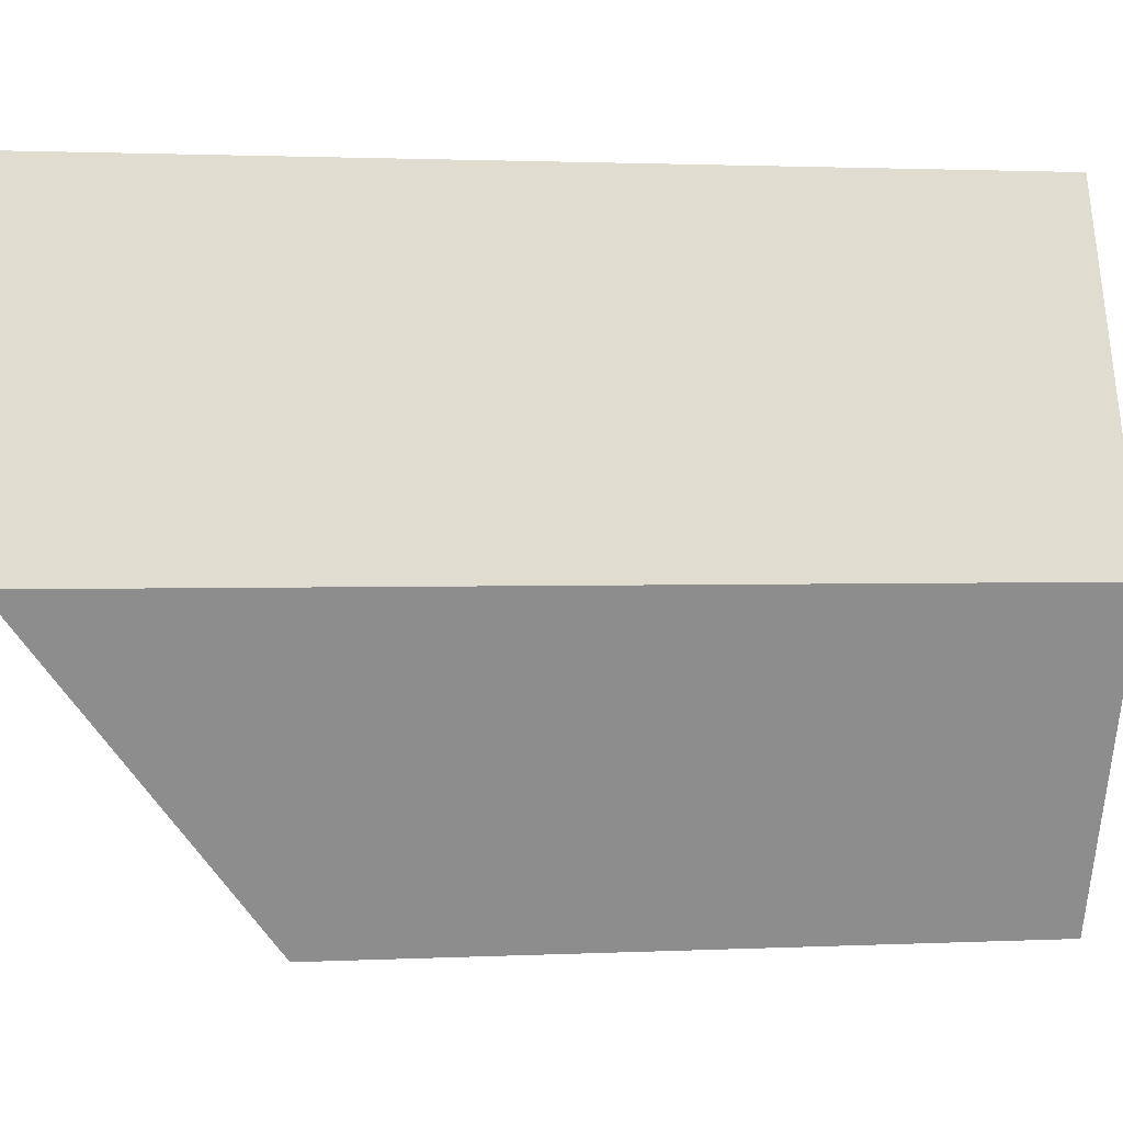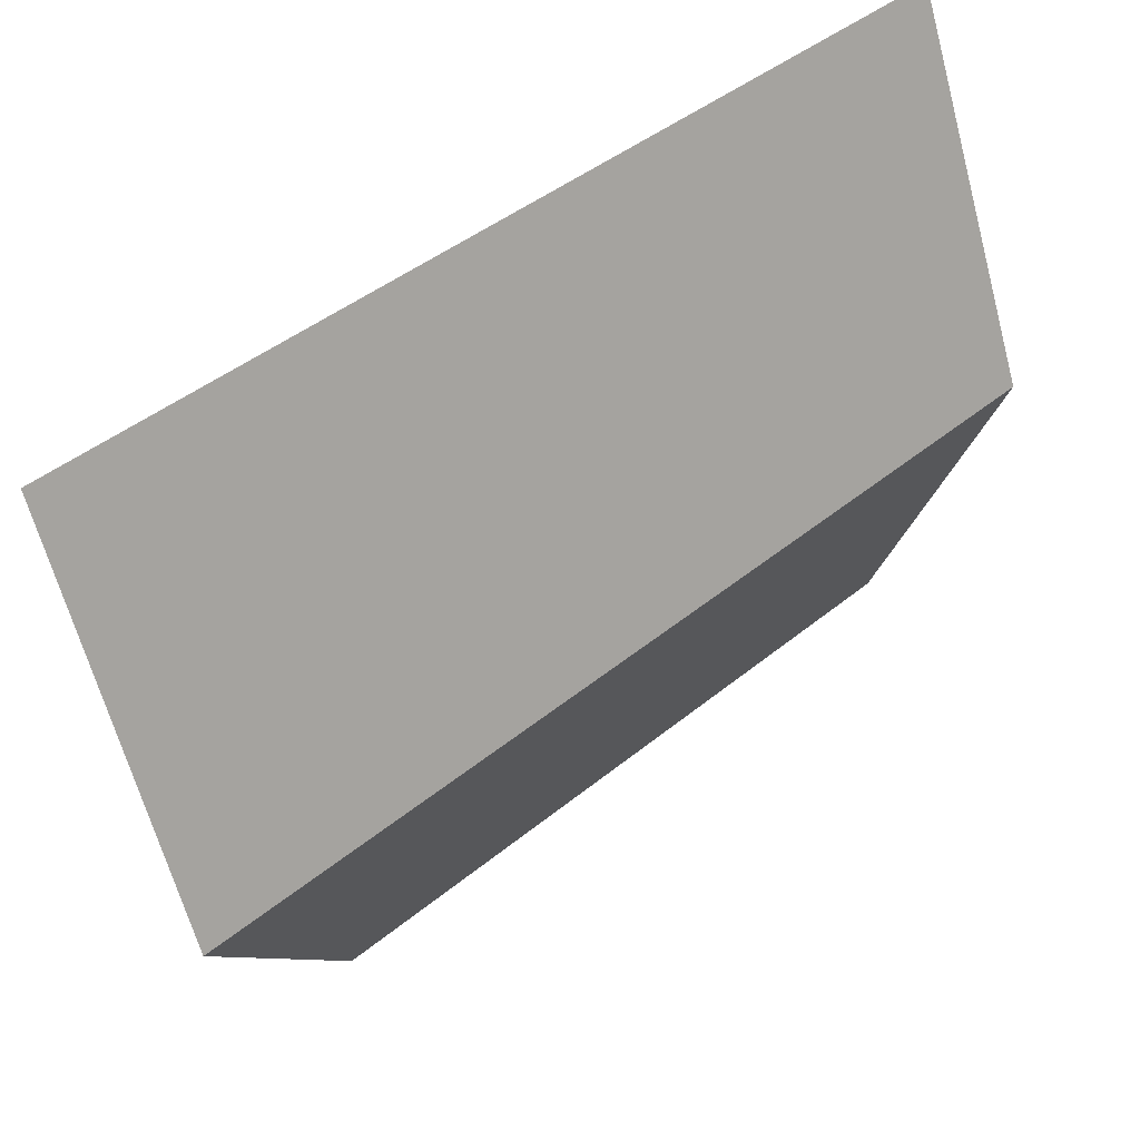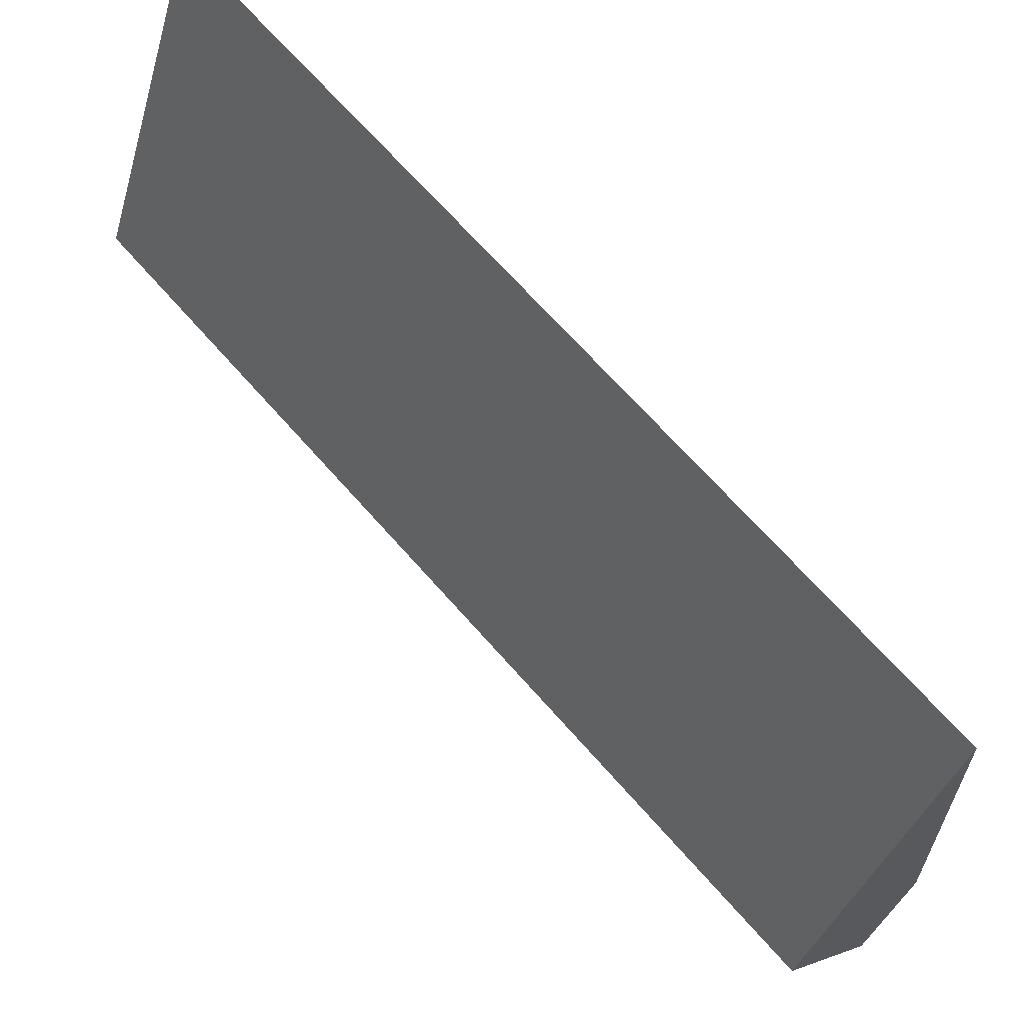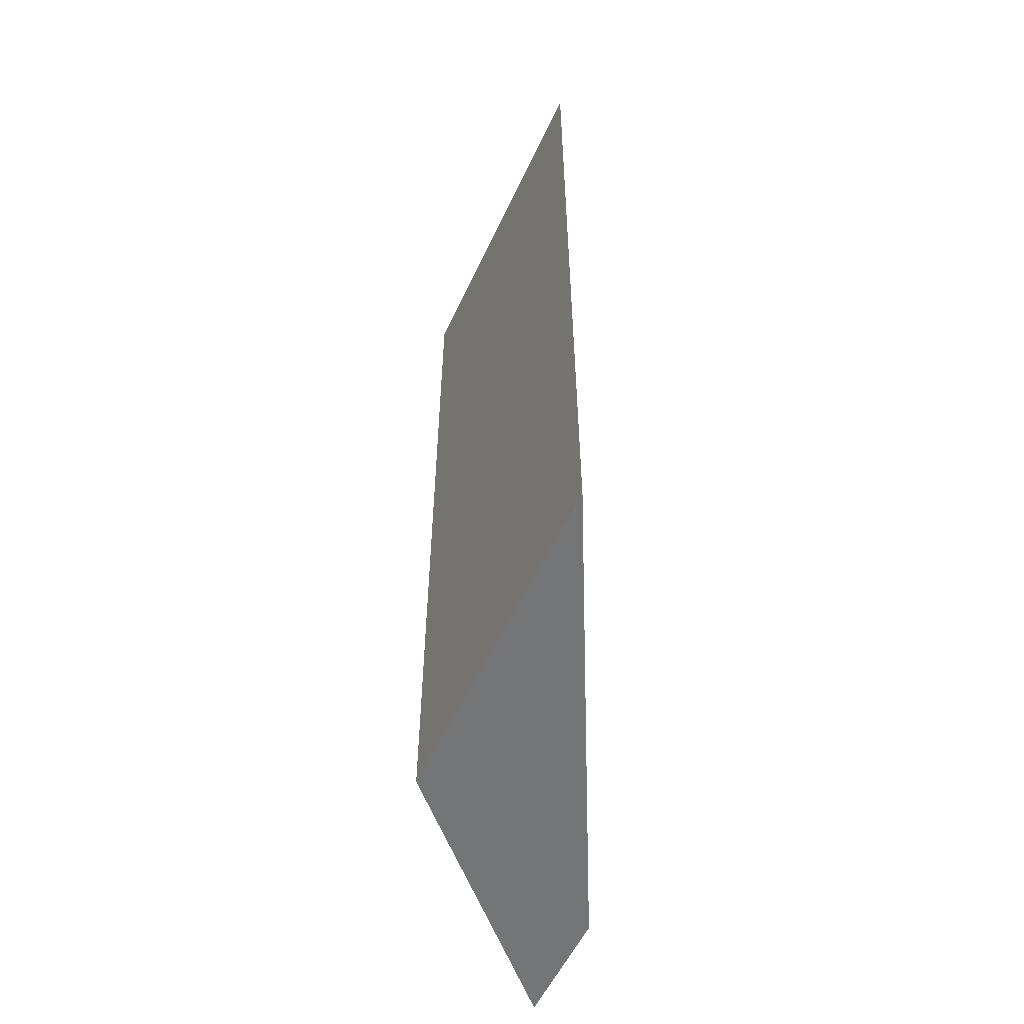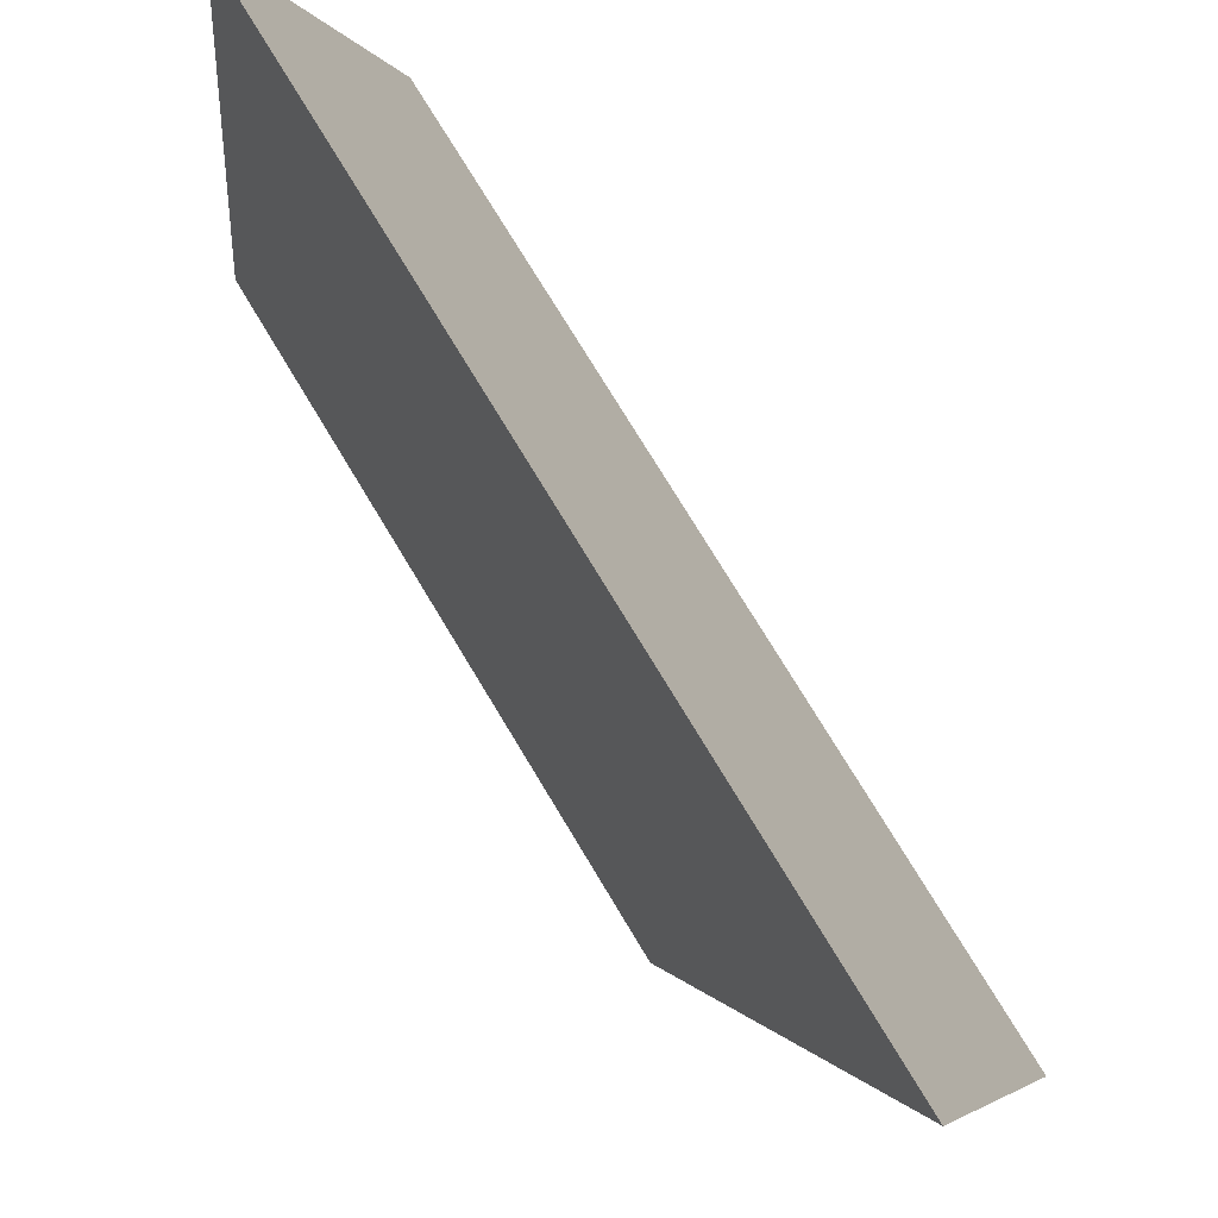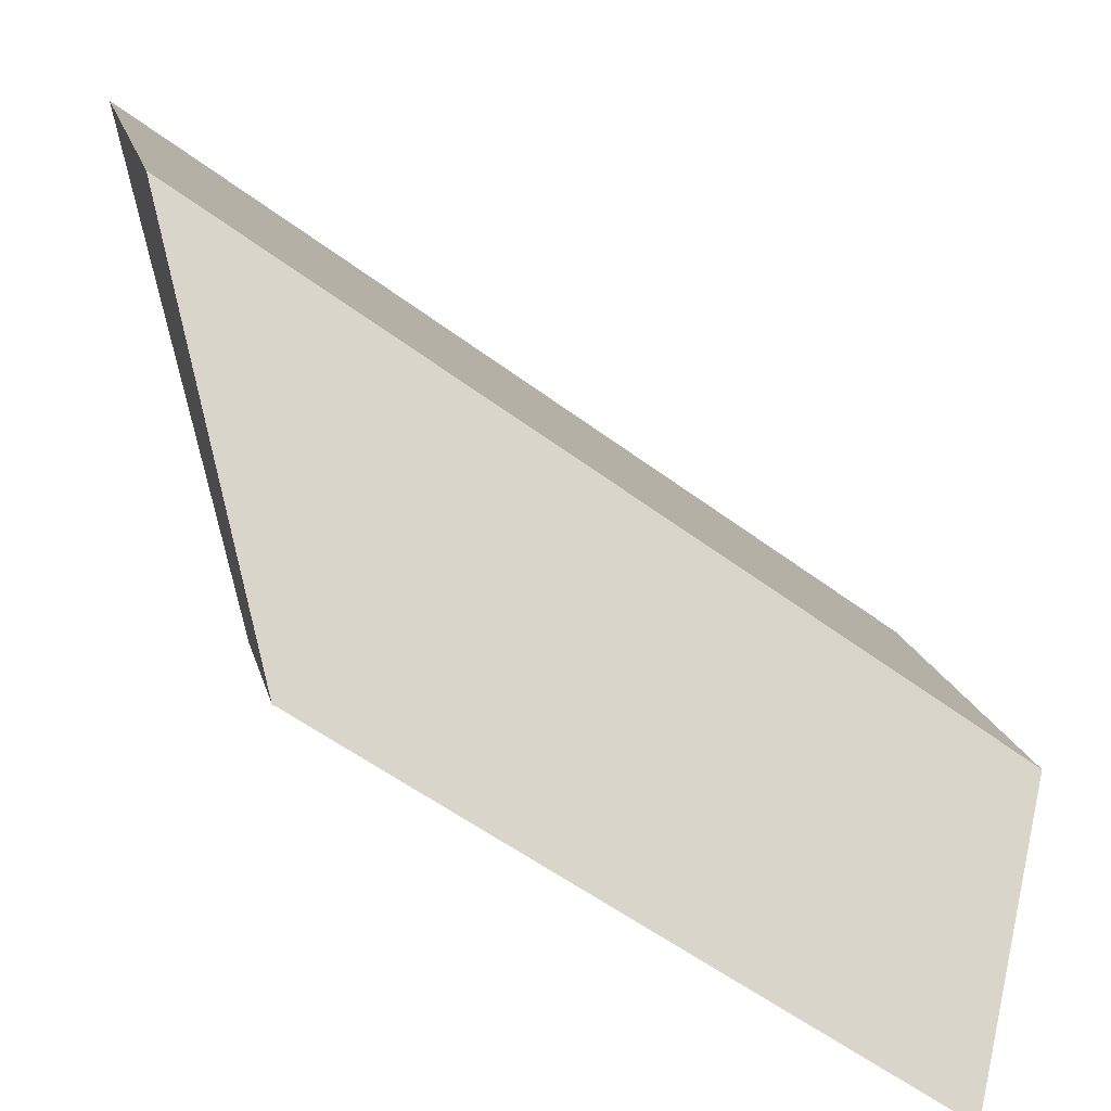
<metadata>
{"format":"obj","ext":"obj","renderer":"f3d","projection":"perspective","resolution":1024,"background":"white","views":[{"elev":1.7,"azim":-99.7,"up":"+Z"},{"elev":40.8,"azim":-135.6,"up":"+Z"},{"elev":67.6,"azim":-41.2,"up":"+Z"},{"elev":-56.4,"azim":-3.6,"up":"+Y"},{"elev":74.4,"azim":149.0,"up":"+Z"},{"elev":-55.4,"azim":-128.3,"up":"+Z"}]}
</metadata>
<code>
v 4.233 -0.03406 0.4683
v 4.217 -0.03419 0.4267
v 4.217 -0.1451 0.4267
v 4.233 -0.1451 0.4683
v 4.217 -0.03419 0.4267
v 4.234 -0.06333 0.3891
v 4.234 -0.1451 0.3891
v 4.217 -0.1451 0.4267
v 4.217 -0.1451 0.4267
v 4.234 -0.1451 0.3891
v 4.239 -0.1451 0.4039
v 4.233 -0.1451 0.4683
v 4.239 -0.06333 0.4039
v 4.233 -0.03406 0.4683
v 4.233 -0.1451 0.4683
v 4.239 -0.1451 0.4039
v 4.239 -0.06333 0.4039
v 4.234 -0.06333 0.3891
v 4.217 -0.03419 0.4267
v 4.233 -0.03406 0.4683
v 4.234 -0.06333 0.3891
v 4.239 -0.06333 0.4039
v 4.239 -0.1451 0.4039
v 4.234 -0.1451 0.3891
f 1 2 3
f 1 3 4
f 5 6 7
f 5 7 8
f 9 10 11
f 9 11 12
f 13 14 15
f 13 15 16
f 17 18 19
f 17 19 20
f 21 22 23
f 21 23 24

</code>
